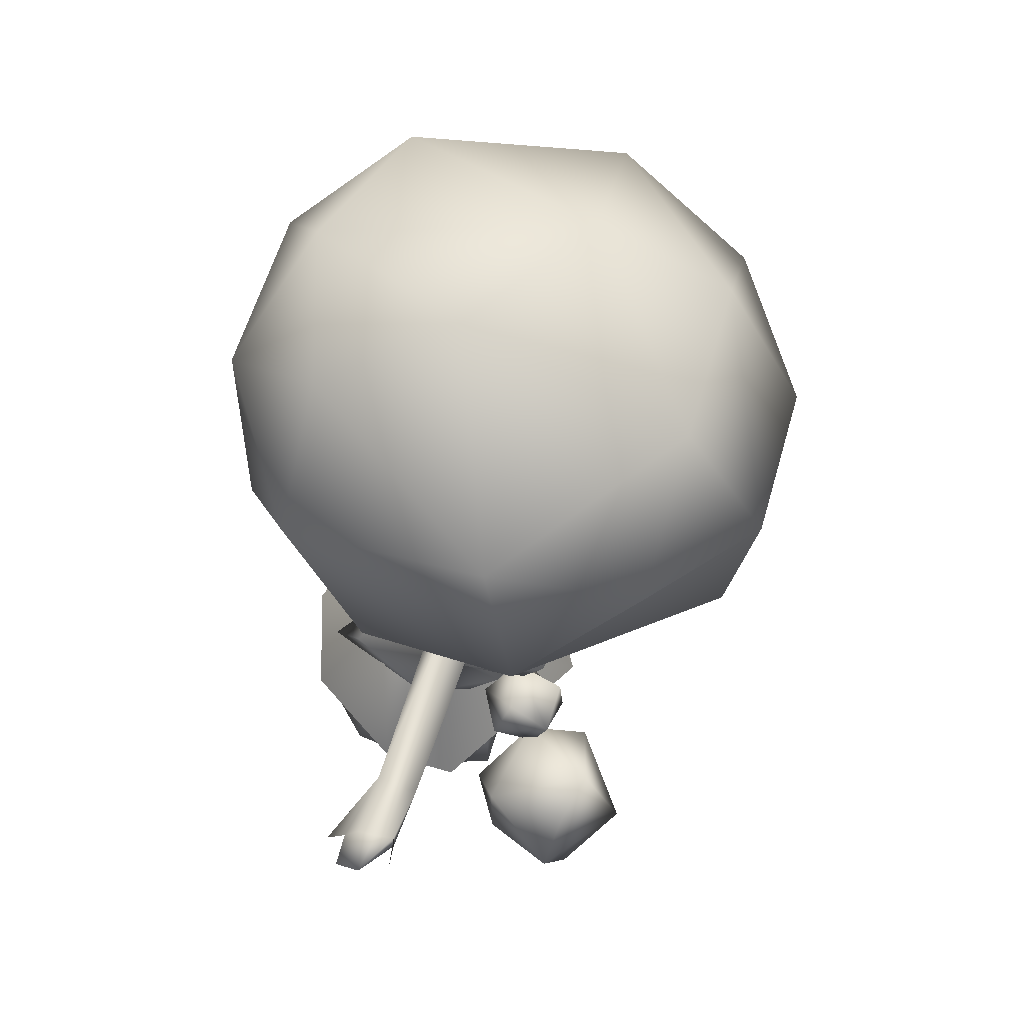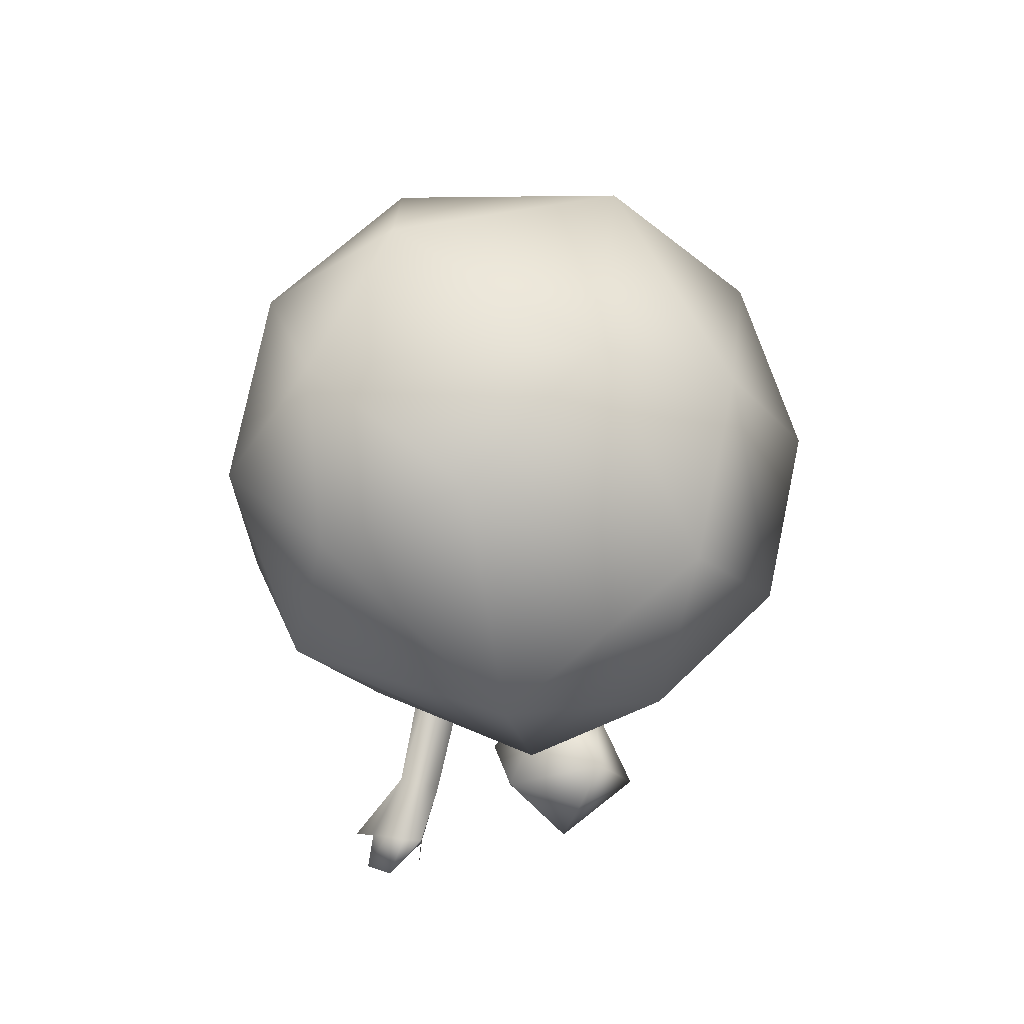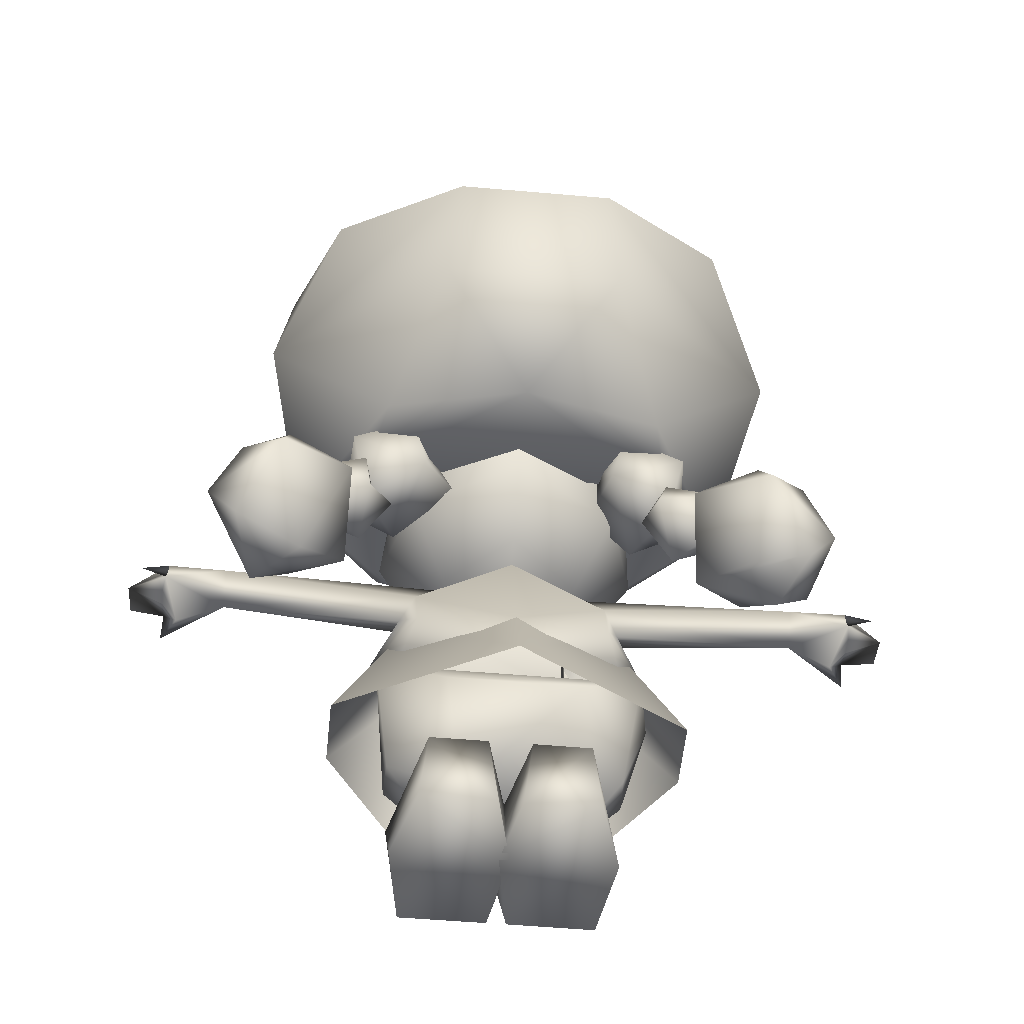
<metadata>
{"format":"obj","ext":"obj","renderer":"f3d","projection":"perspective","resolution":1024,"background":"white","views":[{"elev":58.3,"azim":105.9,"up":"+Y"},{"elev":77.1,"azim":101.8,"up":"+Y"},{"elev":-53.9,"azim":174.7,"up":"+Y"}]}
</metadata>
<code>
g Body_LOD2
v -0.3527 0.4188 0.03124
v -0.4284 0.4159 0.01163
v -0.3527 0.403 -0.01696
v -0.4284 0.4149 0.03432
v -0.4285 0.3912 0.05337
v -0.4308 0.3752 0.07636
v -0.3527 0.372 0.0162
v -0.4245 0.4127 -0.01055
v -0.4261 0.3913 -0.01002
v -0.3527 0.372 0.0162
v -0.4122 0.3822 0.05087
v -0.4301 0.3913 0.01151
v -0.4305 0.3922 0.03364
v -0.4285 0.3912 0.05337
v -0.4122 0.3822 0.05087
v -0.4285 0.3912 0.05337
v -0.09058 0.4268 0.00902
v -0.1315 0.3743 0.03892
v -0.3527 0.4188 0.03124
v -0.3527 0.372 0.0162
v -0.3527 0.403 -0.01696
v -0.117 0.3744 -0.02028
v -0.3527 0.372 0.0162
v -0.1353 0.3608 0.008999
v -0.1353 0.3608 0.008999
v -0.4733 0.4013 0.02051
v -0.4284 0.4159 0.01163
v -0.4284 0.4149 0.03432
v -0.4245 0.4127 -0.01055
v -0.4241 0.3985 -0.01094
v -0.457 0.3999 -0.014
v -0.4261 0.3913 -0.01002
v -0.4301 0.3913 0.01151
v -0.4261 0.3913 -0.01002
v -0.4733 0.4013 0.02051
v -0.4241 0.3985 -0.01094
v -0.4245 0.4127 -0.01055
v -0.4245 0.4127 -0.01055
v -0.4284 0.4159 0.01163
v -0.4733 0.4013 0.02051
v -0.4699 0.3951 0.05088
v -0.4284 0.4149 0.03432
v -0.4285 0.3912 0.05337
v -0.4733 0.4013 0.02051
v -0.4305 0.3922 0.03364
v -0.1184 0.3133 0.1394
v -0.1315 0.3743 0.03892
v -0.07195 0.423 0.07581
v -0.1667 0.3019 0.03381
v -0.1353 0.3608 0.008999
v -0.1149 0.2903 -0.05457
v -0.09058 0.4268 0.00902
v -0.117 0.3744 -0.02028
v -2.682e-07 0.2495 -0.09892
v -2.682e-07 0.4253 -0.04181
v -0.06954 0.4329 0.008992
v 0.117 0.3744 -0.02028
v 0.06954 0.4329 0.008992
v 0.1149 0.2903 -0.05457
v 0.1353 0.3608 0.008999
v 0.1667 0.3019 0.03381
v 0.1315 0.3743 0.03892
v 0.1184 0.3133 0.1394
v 0.07195 0.423 0.07581
v 0.09058 0.4268 0.00902
v -0.1344 0.2637 -0.006864
v -2.682e-07 0.2495 -0.09892
v -0.1149 0.2903 -0.05457
v -0.1667 0.3019 0.03381
v -0.08271 0.2806 0.1421
v -0.1016 0.2853 0.1771
v -0.07195 0.423 0.07581
v -0.06954 0.4329 0.008992
v -0.1184 0.3133 0.1394
v 0.3527 0.4188 0.03124
v 0.3527 0.403 -0.01696
v 0.4284 0.4159 0.01163
v 0.4284 0.4149 0.03432
v 0.4285 0.3912 0.05337
v 0.4308 0.3752 0.07636
v 0.3527 0.372 0.0162
v 0.4245 0.4127 -0.01055
v 0.4261 0.3913 -0.01002
v 0.3527 0.372 0.0162
v 0.4122 0.3822 0.05087
v 0.4301 0.3913 0.01151
v 0.4305 0.3922 0.03364
v 0.4285 0.3912 0.05337
v 0.4122 0.3822 0.05087
v 0.4285 0.3912 0.05337
v 0.4733 0.4013 0.02051
v 0.4284 0.4149 0.03432
v 0.4284 0.4159 0.01163
v 0.4245 0.4127 -0.01055
v 0.457 0.3999 -0.014
v 0.4241 0.3985 -0.01094
v 0.4261 0.3913 -0.01002
v 0.4301 0.3913 0.01151
v 0.4733 0.4013 0.02051
v 0.4261 0.3913 -0.01002
v 0.4241 0.3985 -0.01094
v 0.4245 0.4127 -0.01055
v 0.4245 0.4127 -0.01055
v 0.4733 0.4013 0.02051
v 0.4284 0.4159 0.01163
v 0.09058 0.4268 0.00902
v 0.117 0.3744 -0.02028
v 0.3527 0.403 -0.01696
v 0.3527 0.372 0.0162
v 0.3527 0.4188 0.03124
v 0.1315 0.3743 0.03892
v 0.3527 0.372 0.0162
v 0.1353 0.3608 0.008999
v 0.1353 0.3608 0.008999
v 0.4699 0.3951 0.05088
v 0.4285 0.3912 0.05337
v 0.4284 0.4149 0.03432
v 0.4733 0.4013 0.02051
v 0.4305 0.3922 0.03364
v 0.1344 0.2637 -0.006864
v 0.1149 0.2903 -0.05457
v -2.682e-07 0.2495 -0.09892
v 0.1667 0.3019 0.03381
v 0.08271 0.2806 0.1421
v 0.1016 0.2853 0.1771
v 0.07195 0.423 0.07581
v 0.06954 0.4329 0.008992
v 0.1184 0.3133 0.1394
v 0.1909 0.5486 -0.08804
v -0.1909 0.5486 -0.08804
v -0.001011 0.692 -0.004081
v -0.1071 0.6374 -0.3364
v 0.1071 0.6374 -0.3364
v 0.09446 0.792 -0.3685
v 0.3247 0.7251 -0.1339
v 0.2483 0.8366 -0.2654
v 0.1675 0.5418 -0.1877
v 0.2793 0.6505 0.0636
v -0.001011 0.5203 -0.2375
v -0.09648 0.792 -0.3685
v -0.3247 0.7251 -0.1339
v -0.2483 0.8366 -0.2654
v -0.1695 0.5418 -0.1877
v -0.2803 0.6505 0.0636
v -0.309 0.9088 -0.09874
v -0.2778 0.8474 0.1488
v 0.309 0.9088 -0.09874
v 0.2778 0.8474 0.1488
v 0.1819 1.008 0.1306
v 0.1046 0.897 0.2633
v -0.001011 1.031 0.1847
v 0.1671 0.7243 0.2341
v -0.1819 1.008 0.1306
v -0.08049 1.054 -0.1181
v -0.1045 0.9574 -0.2734
v 0.1025 0.9574 -0.2734
v 0.1023 1.07 -0.01475
v -0.1046 0.897 0.2633
v -0.1692 0.7243 0.2341
v -0.001011 0.7458 0.2838
v -0.1439 0.6677 0.1949
v -0.1909 0.5486 -0.08804
v -0.001011 0.692 -0.004081
v -0.1439 0.6677 0.1949
v 0.1439 0.6677 0.1949
v -0.001011 0.692 -0.004081
v 0.1439 0.6677 0.1949
v 0.1909 0.5486 -0.08804
v -0.001011 0.692 -0.004081
v -0.1909 0.5486 -0.08804
v -0.1439 0.6677 0.1949
v 0.2086 0.167 -0.01471
v 0.1245 0.3437 0.007756
v -0.0007727 0.1569 -0.132
v -0.0007727 0.3303 -0.05927
v 0.2103 0.1754 0.07614
v 0.1049 0.3512 0.1097
v 0.1286 0.1812 0.1992
v -0.0007727 0.1833 0.2397
v -0.1049 0.3512 0.1097
v -0.1286 0.1812 0.1992
v -0.2103 0.1754 0.07614
v -0.1245 0.3437 0.007756
v 0.0569 0.4192 0.07954
v -0.0569 0.4192 0.07954
v -0.2086 0.167 -0.01471
v -0.0007727 0.1569 -0.132
v -0.0007727 0.3303 -0.05927
v 0.08305 0.4379 0.001717
v 0.07449 0.4612 0.1533
v 0.1642 0.5393 0.0722
v -2.682e-07 0.4272 0.1235
v 0.1273 0.5114 -0.05886
v -2.682e-07 0.44 -0.06901
v -2.682e-07 0.5114 -0.1327
v -0.08305 0.4379 0.001717
v -0.07449 0.4612 0.1533
v -0.1642 0.5393 0.0722
v -0.1273 0.5114 -0.05886
v -2.682e-07 0.5114 -0.1327
v 0.1426 0.584 -0.06755
v 0.1545 0.6596 0.07241
v 0.09409 0.539 0.1848
v 0.06662 0.7364 0.1422
v -0.1426 0.584 -0.06755
v -0.1545 0.6596 0.07241
v -0.09409 0.539 0.1848
v -0.06662 0.7364 0.1422
v -2.682e-07 0.4659 0.1829
v -2.682e-07 0.5795 0.2151
v -2.682e-07 0.7497 0.1573
v -2.682e-07 0.5841 -0.15
v -2.682e-07 0.5841 -0.15
v -0.07538 0.1261 0.1582
v 0.05325 0.09513 0.03338
v -0.1011 0.1079 0.08895
v -0.08148 0.1621 -0.07374
v 0.07689 0.1621 -0.07374
v -0.1599 0.2606 -0.002068
v 0.1599 0.2606 -0.002068
v 0.1389 0.1336 0.04394
v -0.1389 0.1336 0.04394
v -0.1449 0.1643 0.1168
v -0.09794 0.2814 0.1188
v -0.1599 0.2606 -0.002068
v -0.1692 0.22 0.0414
v -0.0007727 0.2839 0.1461
v 0.07654 0.163 0.1771
v 0.09653 0.1079 0.08895
v 0.1389 0.1336 0.04394
v 0.1403 0.1643 0.1168
v 0.1599 0.2606 -0.002068
v 0.09639 0.2814 0.1188
v -0.1692 0.22 0.0414
v 0.2858 0.3446 -0.2633
v 0.2056 0.3866 -0.1984
v 0.2561 0.2504 -0.1782
v 0.2818 0.4169 -0.2185
v 0.3337 0.27 -0.2082
v 0.3712 0.3286 -0.1904
v 0.2265 0.4039 -0.1311
v 0.2064 0.3015 -0.1234
v 0.2265 0.4039 -0.1311
v 0.3377 0.4032 -0.2037
v 0.327 0.3899 -0.1085
v 0.3152 0.2779 -0.1059
v 0.2265 0.4039 -0.1311
v 0.2746 0.3299 -0.07556
v 0.2064 0.3015 -0.1234
v 0.2561 0.2504 -0.1782
v -0.01844 0.09105 0.1243
v 0.001161 0.09087 0.155
v 0.01158 0.002918 0.1566
v -0.006206 0.002918 0.05405
v 0.02537 0.1035 -0.0326
v 0.1346 0.1034 0.1202
v 0.09883 0.06058 0.1863
v 0.09392 0.1035 -0.03252
v 0.1306 0.002918 0.0542
v 0.1146 0.002918 0.1567
v 0.014 0.002918 -0.03509
v 0.1028 0.002918 -0.03499
v -0.1306 0.002918 0.0542
v -0.1346 0.1034 0.1202
v -0.1146 0.002918 0.1567
v -0.09392 0.1035 -0.03252
v -0.02538 0.1035 -0.0326
v 0.01844 0.09105 0.1243
v 0.006206 0.002918 0.05405
v -0.01158 0.002918 0.1566
v -0.001161 0.09087 0.155
v -0.09883 0.06058 0.1863
v -0.014 0.002918 -0.03509
v -0.1028 0.002918 -0.03499
v -0.3536 0.3676 -0.1183
v -0.3712 0.3286 -0.1904
v -0.3377 0.4032 -0.2037
v -0.2858 0.3446 -0.2633
v -0.2787 0.3823 -0.08662
v -0.2265 0.4039 -0.1311
v -0.3347 0.2705 -0.2069
v -0.2647 0.2505 -0.2036
v -0.2056 0.3866 -0.1984
v -0.2818 0.4169 -0.2185
v -0.2125 0.3044 -0.1263
v -0.2265 0.4039 -0.1311
v -0.3487 0.3089 -0.1109
v -0.302 0.2485 -0.1467
v -0.2746 0.3299 -0.07556
v -0.2125 0.3044 -0.1263
v 0.07633 0.5192 -0.08008
v 0.1168 0.4897 -0.144
v 0.1014 0.629 -0.05441
v 0.1502 0.4735 -0.03486
v 0.1885 0.4587 -0.106
v 0.2079 0.5354 -0.1417
v 0.1341 0.5692 -0.1478
v 0.2175 0.5103 -0.04324
v 0.09852 0.5462 -0.03488
v 0.2079 0.5354 -0.1417
v 0.2054 0.5837 -0.07625
v 0.1014 0.629 -0.05441
v -0.2054 0.5837 -0.07625
v -0.1014 0.629 -0.05441
v -0.2175 0.5103 -0.04324
v -0.2079 0.5354 -0.1417
v -0.1885 0.4587 -0.106
v -0.1503 0.4736 -0.03466
v -0.09852 0.5462 -0.03488
v -0.1168 0.4897 -0.144
v -0.2079 0.5354 -0.1417
v -0.1341 0.5692 -0.1478
v -0.1014 0.629 -0.05441
v -0.1439 0.6677 0.1949
v -0.001011 0.7458 0.2838
v 0.1439 0.6677 0.1949
v -0.1692 0.7243 0.2341
v 0.1671 0.7243 0.2341
v -0.006206 0.002918 0.05405
v 0.01158 0.002918 0.1566
v 0.1306 0.002918 0.0542
v 0.1146 0.002918 0.1567
v 0.1028 0.002918 -0.03499
v 0.014 0.002918 -0.03509
v 0.006206 0.002918 0.05405
v -0.1306 0.002918 0.0542
v -0.01158 0.002918 0.1566
v -0.1146 0.002918 0.1567
v -0.1028 0.002918 -0.03499
v -0.014 0.002918 -0.03509
v 0.1835 0.4084 -0.1622
v 0.1556 0.4428 -0.1086
v 0.1926 0.386 -0.09532
v 0.2037 0.4333 -0.06483
v 0.2359 0.3894 -0.1372
v 0.2531 0.4231 -0.09105
v 0.2398 0.4751 -0.1096
v 0.2443 0.4458 -0.1574
v 0.1799 0.4754 -0.1014
v 0.1799 0.4754 -0.1014
v -0.2443 0.4458 -0.1574
v -0.17 0.4244 -0.1581
v -0.1833 0.475 -0.1425
v -0.2359 0.3894 -0.1372
v -0.1556 0.4428 -0.1086
v -0.1926 0.386 -0.09532
v -0.2037 0.4333 -0.06483
v -0.2359 0.3894 -0.1372
v -0.2531 0.4231 -0.09105
v -0.2443 0.4458 -0.1574
v -0.1799 0.4754 -0.1014
v -0.2398 0.4751 -0.1096
v -0.1799 0.4754 -0.1014
v -0.1799 0.4754 -0.1014
v 0.2443 0.4458 -0.1574
v 0.1835 0.4084 -0.1622
v 0.2359 0.3894 -0.1372
v 0.1906 0.4647 -0.1599
v 0.1799 0.4754 -0.1014
v 0.1906 0.4647 -0.1599
v 0.2443 0.4458 -0.1574
v 0.1799 0.4754 -0.1014
v -0.1909 0.5486 -0.08804
v -0.2803 0.6505 0.0636
v -0.1439 0.6677 0.1949
v 0.4305 0.3922 0.03364
v 0.4733 0.4013 0.02051
v 0.4301 0.3913 0.01151
v -0.4305 0.3922 0.03364
v -0.4301 0.3913 0.01151
v -0.4733 0.4013 0.02051
v -0.1695 0.5418 -0.1877
v -0.1909 0.5486 -0.08804
v -0.001011 0.5203 -0.2375
v 0.1909 0.5486 -0.08804
v 0.1675 0.5418 -0.1877
v -0.2125 0.3044 -0.1263
v -0.2647 0.2505 -0.2036
v -0.3347 0.2705 -0.2069
v 0.1909 0.5486 -0.08804
v 0.1439 0.6677 0.1949
v 0.2793 0.6505 0.0636
v 0.1439 0.6677 0.1949
v 0.1909 0.5486 -0.08804
v 0.4261 0.3913 -0.01002
v 0.4241 0.3985 -0.01094
v 0.457 0.3999 -0.014
v -0.4261 0.3913 -0.01002
v -0.457 0.3999 -0.014
v -0.4241 0.3985 -0.01094
v -0.2125 0.3044 -0.1263
v -0.3347 0.2705 -0.2069
v -0.302 0.2485 -0.1467
v -0.2079 0.5354 -0.1417
v -0.1014 0.629 -0.05441
v -0.2054 0.5837 -0.07625
v 0.1556 0.4428 -0.1086
v 0.1835 0.4084 -0.1622
v 0.1799 0.4754 -0.1014
g Body_LOD2_0
f 3 2 1
f 4 1 2
f 5 1 4
f 6 1 5
f 7 1 6
f 8 2 3
f 9 8 3
f 10 9 3
f 10 11 9
f 9 11 12
f 13 12 11
f 13 11 14
f 15 7 6
f 15 6 16
f 19 18 17
f 20 18 19
f 21 19 17
f 22 21 17
f 23 21 22
f 24 18 20
f 22 25 23
f 28 27 26
f 31 30 29
f 31 29 32
f 35 34 33
f 35 36 34
f 35 37 36
f 40 39 38
f 43 42 41
f 41 44 43
f 44 41 42
f 43 44 45
f 48 47 46
f 46 47 49
f 49 47 50
f 50 51 49
f 48 52 47
f 50 53 51
f 53 54 51
f 53 55 54
f 56 55 53
f 53 52 56
f 52 48 56
f 55 57 54
f 55 58 57
f 54 57 59
f 57 60 59
f 59 60 61
f 62 61 60
f 62 63 61
f 62 64 63
f 65 64 62
f 65 57 58
f 64 65 58
f 68 67 66
f 68 66 69
f 69 66 70
f 69 70 71
f 71 70 72
f 70 73 72
f 74 69 71
f 72 74 71
f 77 76 75
f 75 78 77
f 75 79 78
f 75 80 79
f 75 81 80
f 77 82 76
f 82 83 76
f 83 84 76
f 85 84 83
f 85 83 86
f 86 87 85
f 85 87 88
f 81 89 80
f 80 89 90
f 93 92 91
f 96 95 94
f 94 95 97
f 100 99 98
f 101 99 100
f 102 99 101
f 105 104 103
f 108 107 106
f 108 109 107
f 110 108 106
f 110 106 111
f 112 110 111
f 112 111 113
f 109 114 107
f 117 116 115
f 118 115 116
f 115 118 117
f 118 116 119
f 122 121 120
f 120 121 123
f 120 123 124
f 124 123 125
f 124 125 126
f 127 124 126
f 123 128 125
f 128 126 125
f 131 130 129
f 134 133 132
f 133 134 135
f 134 136 135
f 137 133 135
f 135 138 137
f 133 137 139
f 132 133 139
f 132 140 134
f 140 132 141
f 142 140 141
f 141 132 143
f 132 139 143
f 141 143 144
f 145 142 141
f 145 141 146
f 141 144 146
f 136 147 135
f 148 135 147
f 135 148 138
f 147 149 148
f 149 150 148
f 149 151 150
f 148 152 138
f 148 150 152
f 146 153 145
f 153 151 154
f 153 154 145
f 145 154 155
f 145 155 142
f 142 155 140
f 155 154 156
f 147 156 157
f 154 157 156
f 147 157 149
f 151 157 154
f 151 149 157
f 155 156 134
f 158 153 146
f 150 151 158
f 158 151 153
f 158 146 159
f 160 158 159
f 160 150 158
f 150 160 152
f 159 146 144
f 156 136 134
f 136 156 147
f 144 161 159
f 140 155 134
f 143 162 144
f 165 164 163
f 168 167 166
f 171 170 169
f 174 173 172
f 175 173 174
f 173 176 172
f 176 173 177
f 178 176 177
f 177 179 178
f 177 180 179
f 180 181 179
f 181 180 182
f 182 180 183
f 180 177 184
f 185 180 184
f 182 183 186
f 183 187 186
f 183 188 187
f 191 190 189
f 190 192 189
f 193 191 189
f 194 189 192
f 193 189 194
f 193 194 195
f 194 192 196
f 197 196 192
f 198 196 197
f 196 198 199
f 196 199 194
f 194 199 200
f 195 201 193
f 201 191 193
f 201 202 191
f 202 203 191
f 190 191 203
f 202 204 203
f 198 205 199
f 205 200 199
f 198 206 205
f 207 206 198
f 207 198 197
f 206 207 208
f 209 207 197
f 203 210 209
f 210 207 209
f 210 211 207
f 210 203 211
f 207 211 208
f 203 204 211
f 203 209 190
f 205 212 200
f 192 190 209
f 197 192 209
f 195 213 201
f 216 215 214
f 217 215 216
f 217 218 215
f 218 217 219
f 218 219 220
f 221 218 220
f 215 218 221
f 217 222 219
f 222 217 216
f 223 216 214
f 222 216 223
f 214 224 223
f 224 225 223
f 226 219 222
f 214 227 224
f 214 228 227
f 214 229 228
f 215 229 214
f 230 229 215
f 231 229 230
f 231 228 229
f 230 232 231
f 231 232 233
f 233 227 228
f 233 228 231
f 234 223 225
f 222 223 234
f 237 236 235
f 236 238 235
f 237 235 239
f 235 240 239
f 236 241 238
f 237 242 236
f 236 242 243
f 240 235 244
f 244 235 238
f 245 240 244
f 238 245 244
f 246 240 245
f 240 246 239
f 238 247 245
f 245 247 248
f 248 246 245
f 248 247 249
f 249 246 248
f 249 250 246
f 246 250 239
f 253 252 251
f 254 253 251
f 255 254 251
f 251 252 256
f 255 251 256
f 252 257 256
f 253 257 252
f 256 258 255
f 258 256 259
f 256 260 259
f 260 256 257
f 260 257 253
f 255 258 261
f 255 261 254
f 258 262 261
f 258 259 262
f 265 264 263
f 264 266 263
f 266 264 267
f 267 264 268
f 269 267 268
f 269 268 270
f 268 271 270
f 264 271 268
f 272 271 264
f 272 270 271
f 264 265 272
f 272 265 270
f 266 267 273
f 273 267 269
f 274 266 273
f 263 266 274
f 277 276 275
f 278 276 277
f 279 277 275
f 277 279 280
f 276 278 281
f 278 282 281
f 282 278 283
f 278 284 283
f 283 284 280
f 284 277 280
f 278 277 284
f 282 283 285
f 285 283 286
f 287 276 281
f 287 279 275
f 276 287 275
f 288 287 281
f 289 287 288
f 289 279 287
f 288 290 289
f 279 290 280
f 290 279 289
f 293 292 291
f 294 291 292
f 295 294 292
f 295 292 296
f 293 296 297
f 292 297 296
f 293 297 292
f 295 298 294
f 298 299 294
f 299 291 294
f 293 291 299
f 295 300 298
f 300 301 298
f 302 298 301
f 302 301 300
f 302 299 298
f 305 304 303
f 303 306 305
f 306 307 305
f 305 307 308
f 309 305 308
f 309 304 305
f 309 308 310
f 308 307 310
f 310 307 311
f 312 310 311
f 311 313 312
f 312 313 310
f 310 313 309
f 316 315 314
f 317 314 315
f 315 316 318
f 321 320 319
f 321 322 320
f 323 321 319
f 323 319 324
f 327 326 325
f 328 326 327
f 326 329 325
f 325 329 330
f 333 332 331
f 332 333 334
f 335 333 331
f 335 336 333
f 336 334 333
f 337 334 336
f 335 338 336
f 338 337 336
f 337 339 334
f 339 337 338
f 334 340 332
f 343 342 341
f 342 344 341
f 345 342 343
f 345 346 342
f 347 346 345
f 346 348 342
f 349 348 346
f 347 349 346
f 350 348 349
f 347 351 349
f 352 349 351
f 352 351 350
f 352 350 349
f 343 341 353
f 354 345 343
f 354 347 345
f 357 356 355
f 356 358 355
f 359 358 356
f 362 361 360
f 365 364 363
f 368 367 366
f 371 370 369
f 374 373 372
f 374 375 373
f 374 376 375
f 379 378 377
f 382 381 380
f 383 138 152
f 384 137 138
f 387 386 385
f 390 389 388
f 393 392 391
f 396 395 394
f 399 398 397

</code>
